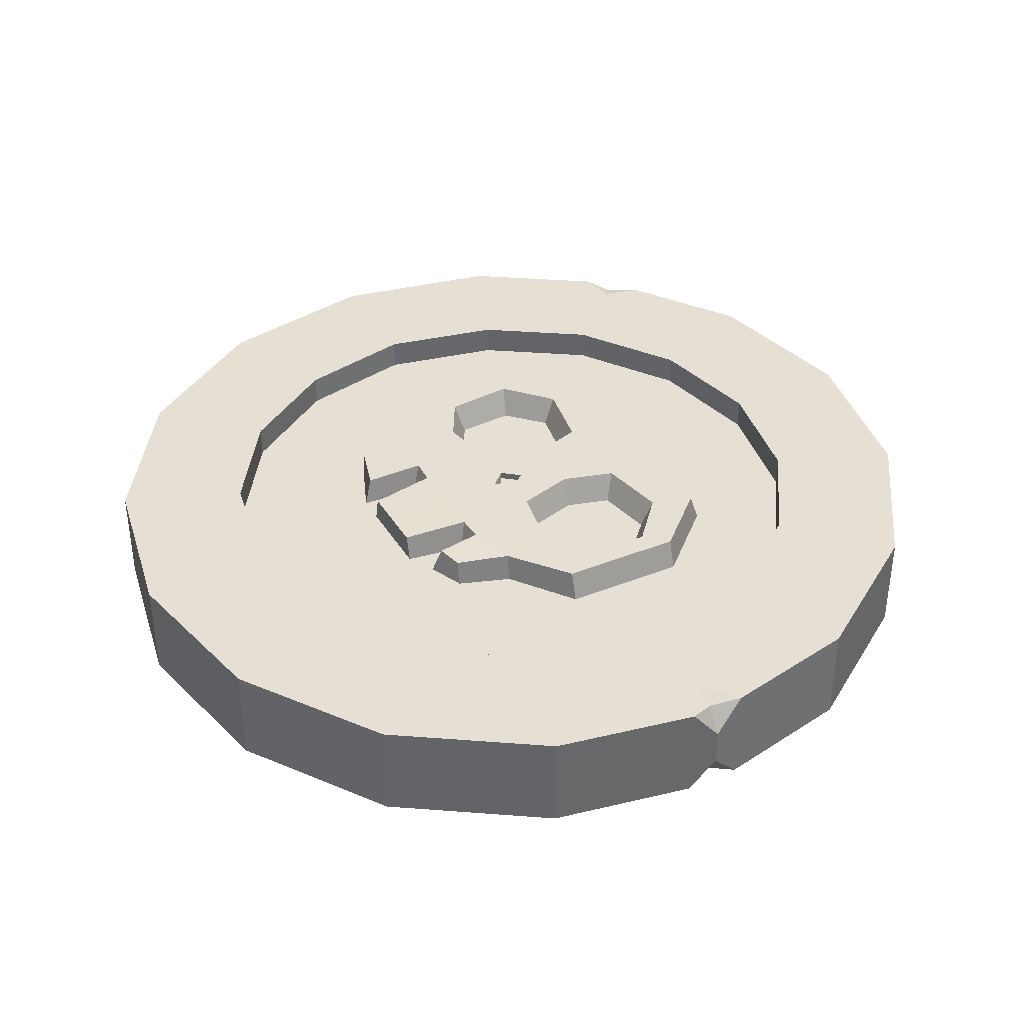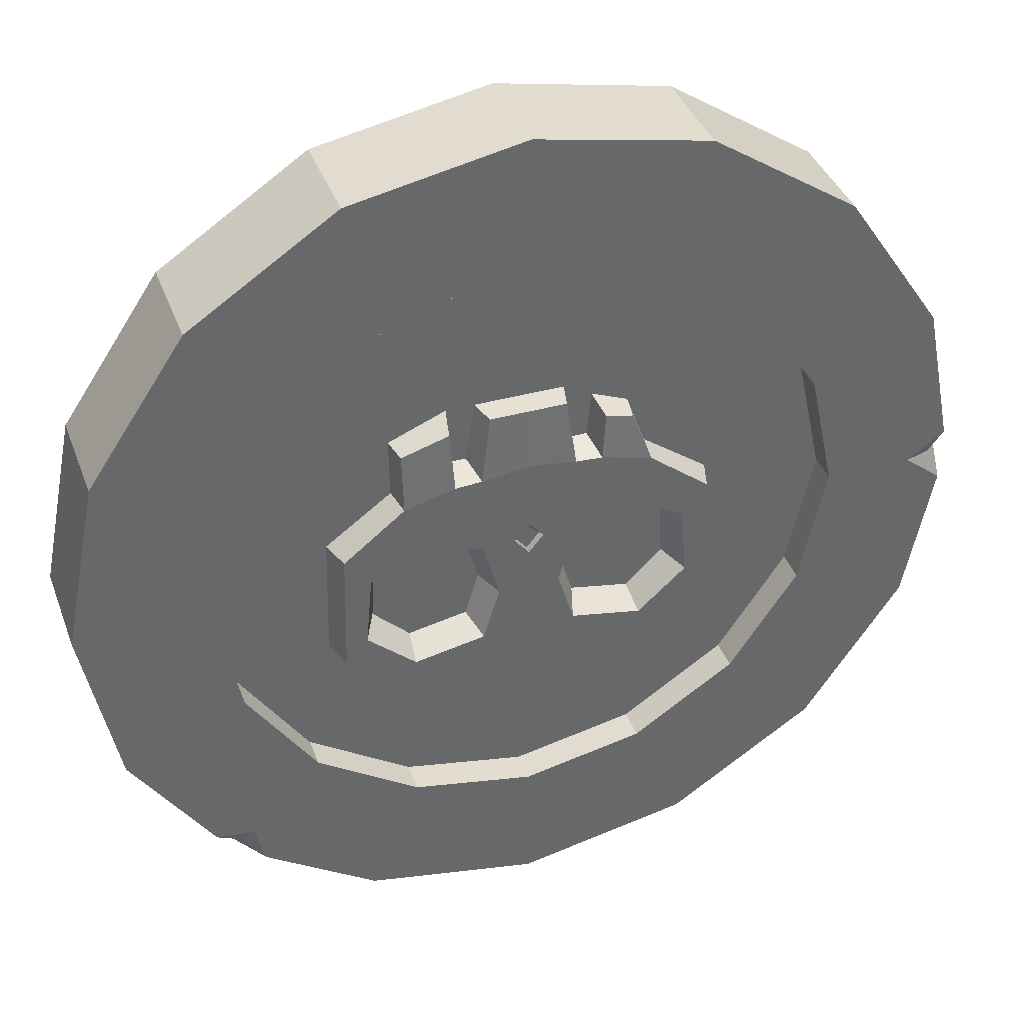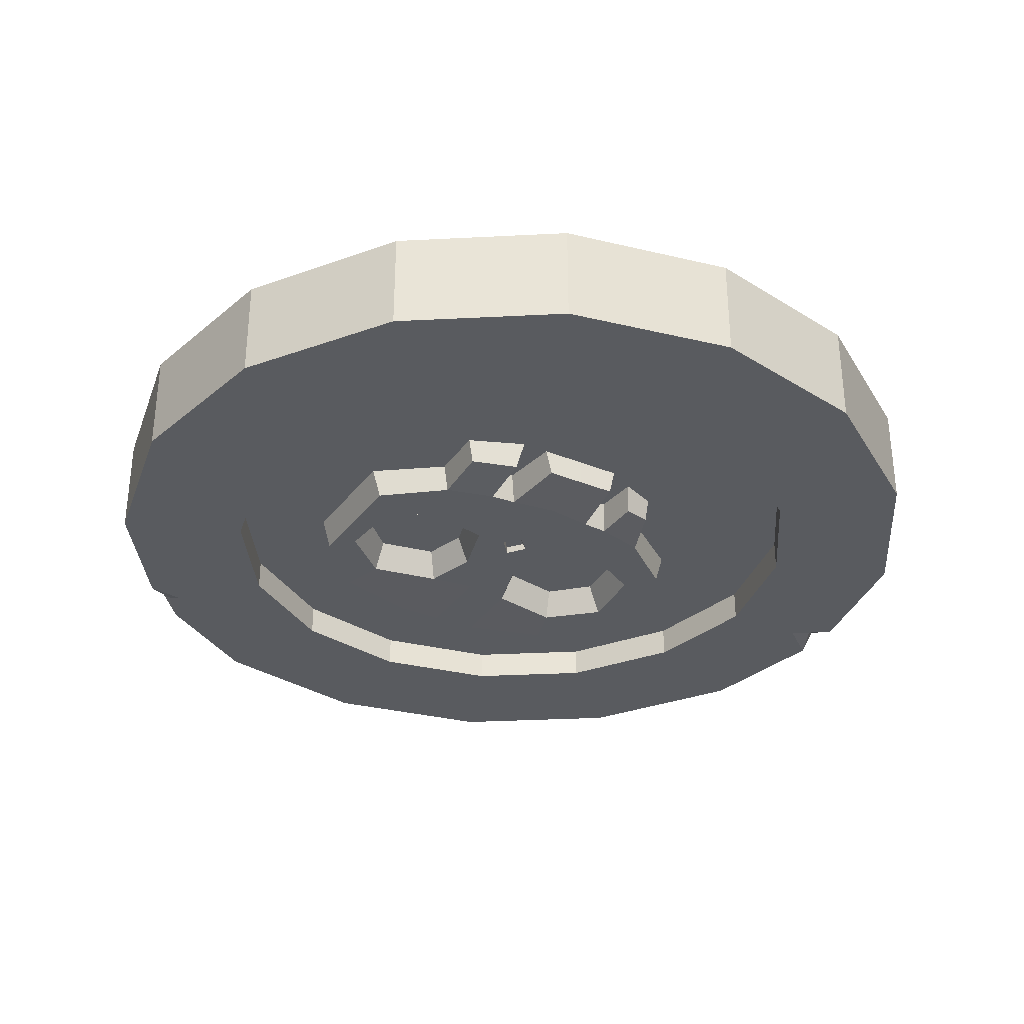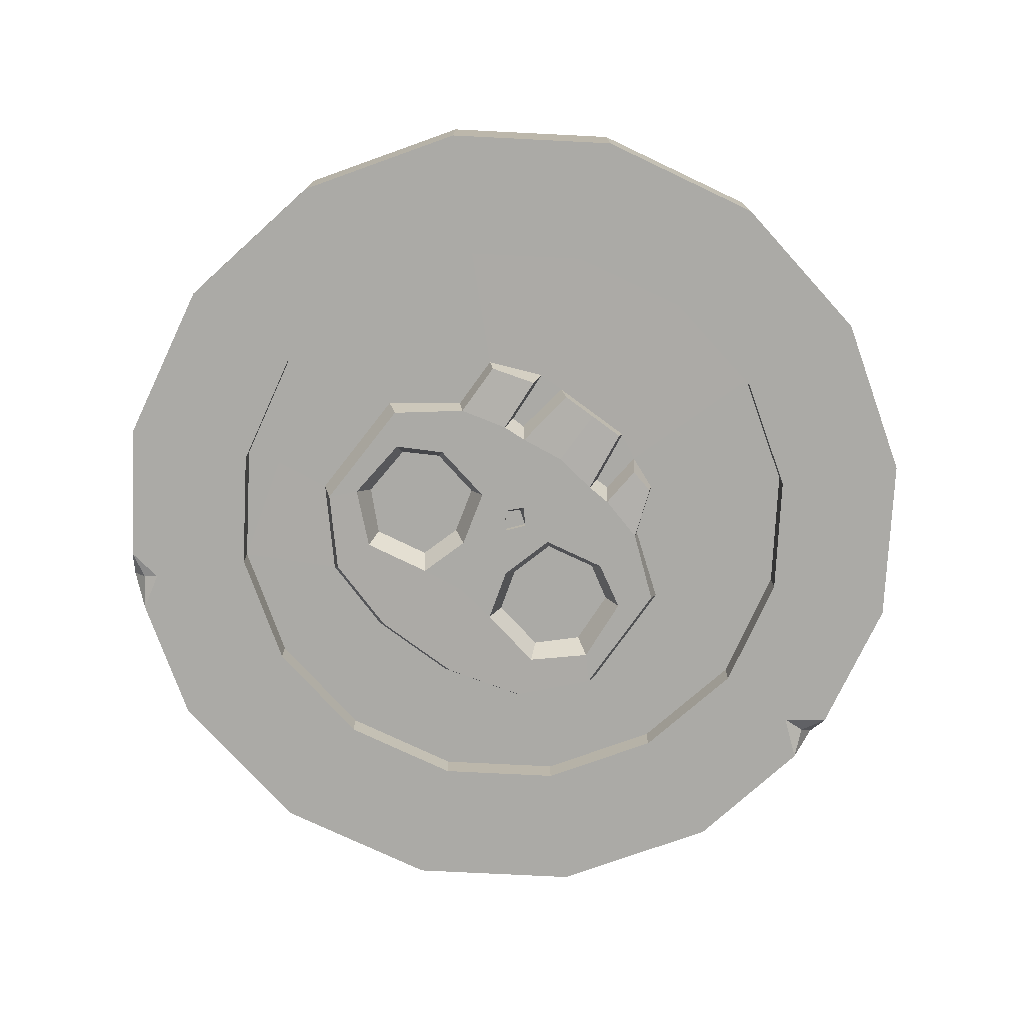
<metadata>
{"format":"obj","ext":"obj","renderer":"f3d","projection":"perspective","resolution":1024,"background":"white","views":[{"elev":38.1,"azim":61.8,"up":"+Y"},{"elev":38.7,"azim":-19.2,"up":"+Z"},{"elev":-32.7,"azim":-29.7,"up":"+Y"},{"elev":-75.9,"azim":-36.6,"up":"+Y"}]}
</metadata>
<code>
g Cylinder_Cylinder.001
v -0.9239 0.1157 -0.3827
v -0.4987 0.04552 -0.4987
v -0.6817 0.1093 -0.6882
v -0.3827 0.1157 -0.9239
v -0.6516 0.1157 -0.2699
v -0.2699 0.04552 -0.6516
v -0.4987 0.1157 -0.4987
v -0.2699 0.1157 -0.6516
v -0.6516 0.04552 -0.2699
v -0.2931 0.04559 -0.3891
v -0.4403 0.04552 -0.226
v -0.5739 0.04552 -0.2457
v -0.9239 0.1157 0.3827
v -0.4987 0.04552 0.4987
v -0.7071 0.1157 0.7071
v -0.3827 0.1157 0.9239
v -0.7101 0.04552 0
v -0.6516 0.1157 0.2699
v -0.2699 0.04552 0.6516
v -0.4987 0.1157 0.4987
v -0.2699 0.1157 0.6516
v -0.6516 0.04552 0.2699
v -1 0.1157 0
v -0.7101 0.1157 0
v -0.2894 0.04559 0.2947
v -0.434 0.04552 0.05397
v -0.2876 0.04552 0.1614
v -0.5902 0.04552 0
v -0.5582 0.04552 0.2192
v -0.1625 0.04564 0.347
v -0.1256 0.04552 -0.2169
v -0.1075 0.04564 -0.4433
v -0.1532 0.04552 0.2113
v -0.1195 0.04552 0.2108
v -0.09928 0.04565 0.347
v -0.3392 0.04552 -0.1617
v -0.3313 0.04552 -0.03041
v -0.1261 0.04552 -0.00752
v -0.2565 0.04552 -0.2418
v -0.2495 0.04552 0.01713
v -0.2582 0.04552 -0.1116
v -0.09568 0.04552 -0.1174
v -0.03281 0.09578 0.01434
v -0.0779 0.1127 0.01264
v -0.1075 0.1129 -0.4202
v -0.2931 0.1128 -0.366
v -0.2627 0.1127 -0.2693
v -0.4197 0.1127 -0.226
v -0.4134 0.1127 0.05396
v -0.1739 0.1054 0.3267
v -0.2795 0.1053 0.2947
v -0.1647 0.1127 0.191
v -0.2777 0.1127 0.1614
v -0.1048 0.1127 -0.2393
v -0.2542 0.1127 0.04302
v -0.1053 0.1127 0.1948
v -0.1054 0.1127 0.01329
v -0.08507 0.1054 0.347
v -0.371 0.1127 -0.1727
v -0.3572 0.1127 -0.01433
v -0.06868 0.1127 -0.1192
v -0.03281 0.1127 0.01433
v 0.9239 0.1157 -0.3827
v 0.4987 0.04552 -0.4987
v 0.7071 0.1157 -0.7071
v 0 0.04568 -0.4434
v 0.3827 0.1157 -0.9239
v 0 0.04552 -0.7053
v 0.6516 0.1157 -0.2699
v 0.2699 0.04552 -0.6516
v 0.4987 0.1157 -0.4987
v 0.2699 0.1157 -0.6516
v 0.6516 0.04552 -0.2699
v 0 0.1157 -1
v 0 0.1157 -0.7053
v 0.2931 0.04559 -0.3891
v 0.4403 0.04552 -0.226
v 0.5739 0.04552 -0.2457
v 0.9239 0.1157 0.3827
v 0.4987 0.04552 0.4987
v 0.7071 0.1157 0.7071
v 0 0.04568 0.3471
v 0.3827 0.1157 0.9239
v 0.7101 0.04552 0
v 0 0.04552 0.7053
v 0.6516 0.1157 0.2699
v 0.2699 0.04552 0.6516
v 0.4987 0.1157 0.4987
v 0.2699 0.1157 0.6516
v 0.6516 0.04552 0.2699
v 0 0.1157 1
v 0 0.1157 0.7053
v 0.9608 0.09914 0
v 0.7101 0.1157 0
v 0.2449 0.04559 0.2798
v 0.434 0.04552 0.05397
v 0.2876 0.04552 0.1614
v 0.5902 0.04552 0
v 0.5582 0.04552 0.2192
v 0.1625 0.04564 0.3136
v 0.1256 0.04552 -0.2169
v 0.1075 0.04564 -0.4433
v 0.1532 0.04552 0.2113
v 0.1195 0.04552 0.2108
v 0.09928 0.04565 0.347
v 0 0.1129 -0.4203
v 0.3392 0.04552 -0.1617
v 0.3313 0.04552 -0.03041
v 0.1261 0.04552 -0.00752
v 0.2565 0.04552 -0.2418
v 0.2495 0.04552 0.01713
v 0.2582 0.04552 -0.1116
v 0.09568 0.04552 -0.1174
v 0 0.1127 -0.224
v 0.03281 0.09578 0.01434
v 0 0.09578 -0.02627
v 0 0.09578 0.03609
v 0.0779 0.1127 0.01264
v 0 0.1127 -0.1308
v 0.1075 0.1129 -0.4202
v 0.2931 0.1128 -0.366
v 0.2627 0.1127 -0.2693
v 0.4197 0.1127 -0.226
v 0.4134 0.1127 0.05396
v 0 0.1127 0.2092
v 0 0.1054 0.3471
v 0.1739 0.1054 0.2933
v 0.235 0.1053 0.2798
v 0.1647 0.1127 0.191
v 0.2777 0.1127 0.1614
v 0.1048 0.1127 -0.2393
v 0.2542 0.1127 0.04302
v 0.1053 0.1127 0.1948
v 0.1054 0.1127 0.01329
v 0.08507 0.1054 0.347
v 0.371 0.1127 -0.1727
v 0.3572 0.1127 -0.01433
v 0.06868 0.1127 -0.1192
v 0.03281 0.1127 0.01433
v 0 0.1127 -0.02628
v 0 0.1127 0.04987
v 0.9881 0.1157 0.05996
v 0.9868 0.1157 -0.06649
v 1 0.04268 0
v 0.9034 0.1157 0
v -0.6342 0.1157 -0.7558
v -0.7423 0.1157 -0.6545
v -0.657 0.1157 -0.6667
v -0.7071 0.07158 -0.7071
v -0.9239 0 -0.3827
v -0.9239 -0.1157 -0.3827
v -0.4987 -0.04552 -0.4987
v -0.7071 0 -0.7071
v -0.6817 -0.1093 -0.6882
v -0.3827 0 -0.9239
v -0.3827 -0.1157 -0.9239
v -0.6516 -0.1157 -0.2699
v -0.2699 -0.04552 -0.6516
v -0.4987 -0.1157 -0.4987
v -0.2699 -0.1157 -0.6516
v -0.6516 -0.04552 -0.2699
v -0.2931 -0.04559 -0.3891
v -0.4403 -0.04552 -0.226
v -0.5739 -0.04552 -0.2457
v -0.9239 0 0.3827
v -0.9239 -0.1157 0.3827
v -0.4987 -0.04552 0.4987
v -0.7071 0 0.7071
v -0.7071 -0.1157 0.7071
v -0.3827 0 0.9239
v -0.3827 -0.1157 0.9239
v -0.7101 -0.04552 0
v -0.6516 -0.1157 0.2699
v -0.2699 -0.04552 0.6516
v -0.4987 -0.1157 0.4987
v -0.2699 -0.1157 0.6516
v -0.6516 -0.04552 0.2699
v -1 0 0
v -1 -0.1157 0
v -0.7101 -0.1157 0
v -0.2894 -0.04559 0.2947
v -0.434 -0.04552 0.05397
v -0.2876 -0.04552 0.1614
v -0.5902 -0.04552 0
v -0.5582 -0.04552 0.2192
v -0.1625 -0.04564 0.347
v -0.1256 -0.04552 -0.2169
v -0.1075 -0.04564 -0.4433
v -0.1532 -0.04552 0.2113
v -0.1195 -0.04552 0.2108
v -0.09928 -0.04565 0.347
v -0.3392 -0.04552 -0.1617
v -0.3313 -0.04552 -0.03041
v -0.1261 -0.04552 -0.00752
v -0.2565 -0.04552 -0.2418
v -0.2495 -0.04552 0.01713
v -0.2582 -0.04552 -0.1116
v -0.09568 -0.04552 -0.1174
v -0.03281 -0.09578 0.01434
v -0.0779 -0.1127 0.01264
v -0.1075 -0.1129 -0.4202
v -0.2931 -0.1128 -0.366
v -0.2627 -0.1127 -0.2693
v -0.4197 -0.1127 -0.226
v -0.4134 -0.1127 0.05396
v -0.1739 -0.1054 0.3267
v -0.2795 -0.1053 0.2947
v -0.1647 -0.1127 0.191
v -0.2777 -0.1127 0.1614
v -0.1048 -0.1127 -0.2393
v -0.2542 -0.1127 0.04302
v -0.1053 -0.1127 0.1948
v -0.1054 -0.1127 0.01329
v -0.08507 -0.1054 0.347
v -0.371 -0.1127 -0.1727
v -0.3572 -0.1127 -0.01433
v -0.06868 -0.1127 -0.1192
v -0.03281 -0.1127 0.01433
v 0.9239 0 -0.3827
v 0.9239 -0.1157 -0.3827
v 0.4987 -0.04552 -0.4987
v 0.7071 0 -0.7071
v 0.7071 -0.1157 -0.7071
v 0 -0.04568 -0.4434
v 0.3827 0 -0.9239
v 0.3827 -0.1157 -0.9239
v 0 -0.04552 -0.7053
v 0.6516 -0.1157 -0.2699
v 0.2699 -0.04552 -0.6516
v 0.4987 -0.1157 -0.4987
v 0.2699 -0.1157 -0.6516
v 0.6516 -0.04552 -0.2699
v 0 0 -1
v 0 -0.1157 -1
v 0 -0.1157 -0.7053
v 0.2931 -0.04559 -0.3891
v 0.4403 -0.04552 -0.226
v 0.5739 -0.04552 -0.2457
v 0.9239 0 0.3827
v 0.9239 -0.1157 0.3827
v 0.4987 -0.04552 0.4987
v 0.7071 0 0.7071
v 0.7071 -0.1157 0.7071
v 0 -0.04568 0.3471
v 0.3827 0 0.9239
v 0.3827 -0.1157 0.9239
v 0.7101 -0.04552 0
v 0 -0.04552 0.7053
v 0.6516 -0.1157 0.2699
v 0.2699 -0.04552 0.6516
v 0.4987 -0.1157 0.4987
v 0.2699 -0.1157 0.6516
v 0.6516 -0.04552 0.2699
v 0 0 1
v 0 -0.1157 1
v 0 -0.1157 0.7053
v 1 0 0
v 0.9608 -0.09914 0
v 0.7101 -0.1157 0
v 0.2449 -0.04559 0.2798
v 0.434 -0.04552 0.05397
v 0.2876 -0.04552 0.1614
v 0.5902 -0.04552 0
v 0.5582 -0.04552 0.2192
v 0.1625 -0.04564 0.3136
v 0.1256 -0.04552 -0.2169
v 0.1075 -0.04564 -0.4433
v 0.1532 -0.04552 0.2113
v 0.1195 -0.04552 0.2108
v 0.09928 -0.04565 0.347
v 0 -0.1129 -0.4203
v 0.3392 -0.04552 -0.1617
v 0.3313 -0.04552 -0.03041
v 0.1261 -0.04552 -0.00752
v 0.2565 -0.04552 -0.2418
v 0.2495 -0.04552 0.01713
v 0.2582 -0.04552 -0.1116
v 0.09568 -0.04552 -0.1174
v 0 -0.1127 -0.224
v 0.03281 -0.09578 0.01434
v 0 -0.09578 -0.02627
v 0 -0.09578 0.03609
v 0.0779 -0.1127 0.01264
v 0 -0.1127 -0.1308
v 0.1075 -0.1129 -0.4202
v 0.2931 -0.1128 -0.366
v 0.2627 -0.1127 -0.2693
v 0.4197 -0.1127 -0.226
v 0.4134 -0.1127 0.05396
v 0 -0.1127 0.2092
v 0 -0.1054 0.3471
v 0.1739 -0.1054 0.2933
v 0.235 -0.1053 0.2798
v 0.1647 -0.1127 0.191
v 0.2777 -0.1127 0.1614
v 0.1048 -0.1127 -0.2393
v 0.2542 -0.1127 0.04302
v 0.1053 -0.1127 0.1948
v 0.1054 -0.1127 0.01329
v 0.08507 -0.1054 0.347
v 0.371 -0.1127 -0.1727
v 0.3572 -0.1127 -0.01433
v 0.06868 -0.1127 -0.1192
v 0.03281 -0.1127 0.01433
v 0 -0.1127 -0.02628
v 0 -0.1127 0.04987
v 0.9881 -0.1157 0.05996
v 0.9868 -0.1157 -0.06649
v 1 -0.04268 0
v 0.9034 -0.1157 0
v -0.6342 -0.1157 -0.7558
v -0.7423 -0.1157 -0.6545
v -0.657 -0.1157 -0.6667
v -0.7071 -0.07158 -0.7071
f 5 24 17 9
f 9 12 2
f 75 8 6 68
f 7 5 9 2
f 8 4 146 148 7
f 5 1 23 24
f 75 74 4 8
f 9 17 28 12
f 74 233 155 4
f 3 149 147
f 7 148 147 1 5
f 8 7 2 6
f 4 155 153 149 146
f 1 150 178 23
f 2 10 6
f 48 59 47 46
f 6 10 32
f 66 32 45 106
f 12 28 26 11
f 2 12 11 10
f 18 22 17 24
f 22 14 29
f 92 85 19 21
f 20 14 22 18
f 21 20 15 16
f 18 24 23 13
f 92 21 16 91
f 22 29 28 17
f 91 16 170 254
f 15 13 165 168
f 20 18 13 15
f 21 19 14 20
f 16 15 168 170
f 13 23 178 165
f 14 19 25
f 85 82 35
f 31 42 61 54
f 29 27 26 28
f 14 25 27 29
f 25 19 30
f 33 30 35 34
f 40 37 60 55
f 68 6 32 66
f 19 85 35 30
f 36 41 39
f 32 10 46 45
f 37 36 59 60
f 39 41 42 31
f 42 41 40 38
f 41 36 37 40
f 26 27 53 49
f 36 39 47 59
f 51 50 52 53
f 116 43 117
f 25 30 50 51
f 10 11 48 46
f 45 54 114 106
f 44 57 52 56
f 44 56 125
f 56 58 126 125
f 57 55 53 52
f 48 49 60 59
f 53 55 60 49
f 44 119 61 57
f 44 125 141 62
f 46 47 54 45
f 119 44 62 140
f 54 61 119 114
f 38 40 55 57
f 27 25 51 53
f 39 31 54 47
f 33 34 56 52
f 43 116 140 62
f 35 82 126 58
f 11 26 49 48
f 30 33 52 50
f 34 35 58 56
f 42 38 57 61
f 117 43 62 141
f 69 73 84 94
f 73 64 78
f 75 68 70 72
f 71 64 73 69
f 72 71 65 67
f 69 94 145 143 63
f 75 72 67 74
f 73 78 98 84
f 74 67 225 233
f 65 63 219 222
f 71 69 63 65
f 72 70 64 71
f 67 65 222 225
f 63 143 144 257 219
f 64 70 76
f 123 121 122 136
f 70 102 76
f 66 106 120 102
f 78 77 96 98
f 64 76 77 78
f 86 94 84 90
f 90 99 80
f 92 89 87 85
f 88 86 90 80
f 89 83 81 88
f 86 79 142 145 94
f 92 91 83 89
f 90 84 98 99
f 91 254 245 83
f 81 242 239 79
f 88 81 79 86
f 89 88 80 87
f 83 245 242 81
f 79 239 257 144 142
f 80 95 87
f 85 105 82
f 101 131 138 113
f 99 98 96 97
f 80 99 97 95
f 95 100 87
f 103 104 105 100
f 111 132 137 108
f 68 66 102 70
f 87 100 105 85
f 107 110 112
f 102 120 121 76
f 108 137 136 107
f 110 101 113 112
f 113 109 111 112
f 112 111 108 107
f 96 124 130 97
f 107 136 122 110
f 128 130 129 127
f 116 117 115
f 95 128 127 100
f 76 121 123 77
f 120 106 114 131
f 118 133 129 134
f 118 125 133
f 133 125 126 135
f 134 129 130 132
f 123 136 137 124
f 130 124 137 132
f 118 134 138 119
f 118 139 141 125
f 121 120 131 122
f 119 140 139 118
f 131 114 119 138
f 109 134 132 111
f 97 130 128 95
f 110 122 131 101
f 103 129 133 104
f 115 139 140 116
f 105 135 126 82
f 77 123 124 96
f 100 127 129 103
f 104 133 135 105
f 113 138 134 109
f 117 141 139 115
f 143 145 93
f 142 144 93
f 144 143 93
f 145 142 93
f 146 149 3
f 147 149 153 150 1
f 147 148 3
f 148 146 3
f 157 161 172 180
f 161 152 164
f 235 227 158 160
f 159 152 161 157
f 160 159 313 311 156
f 157 180 179 151
f 235 160 156 234
f 161 164 184 172
f 234 156 155 233
f 154 312 314
f 159 157 151 312 313
f 160 158 152 159
f 156 311 314 153 155
f 151 179 178 150
f 152 158 162
f 204 202 203 215
f 158 188 162
f 224 271 201 188
f 164 163 182 184
f 152 162 163 164
f 173 180 172 177
f 177 185 167
f 256 176 174 248
f 175 173 177 167
f 176 171 169 175
f 173 166 179 180
f 256 255 171 176
f 177 172 184 185
f 255 254 170 171
f 169 168 165 166
f 175 169 166 173
f 176 175 167 174
f 171 170 168 169
f 166 165 178 179
f 167 181 174
f 248 191 244
f 187 210 217 198
f 185 184 182 183
f 167 185 183 181
f 181 186 174
f 189 190 191 186
f 196 211 216 193
f 227 224 188 158
f 174 186 191 248
f 192 195 197
f 188 201 202 162
f 193 216 215 192
f 195 187 198 197
f 198 194 196 197
f 197 196 193 192
f 182 205 209 183
f 192 215 203 195
f 207 209 208 206
f 281 282 199
f 181 207 206 186
f 162 202 204 163
f 201 271 279 210
f 200 212 208 213
f 200 290 212
f 212 290 291 214
f 213 208 209 211
f 204 215 216 205
f 209 205 216 211
f 200 213 217 284
f 200 218 306 290
f 202 201 210 203
f 284 305 218 200
f 210 279 284 217
f 194 213 211 196
f 183 209 207 181
f 195 203 210 187
f 189 208 212 190
f 199 218 305 281
f 191 214 291 244
f 163 204 205 182
f 186 206 208 189
f 190 212 214 191
f 198 217 213 194
f 282 306 218 199
f 228 259 247 232
f 232 238 221
f 235 231 229 227
f 230 228 232 221
f 231 226 223 230
f 228 220 308 310 259
f 235 234 226 231
f 232 247 263 238
f 234 233 225 226
f 223 222 219 220
f 230 223 220 228
f 231 230 221 229
f 226 225 222 223
f 220 219 257 309 308
f 221 236 229
f 288 301 287 286
f 229 236 267
f 224 267 285 271
f 238 263 261 237
f 221 238 237 236
f 249 253 247 259
f 253 241 264
f 256 248 250 252
f 251 241 253 249
f 252 251 243 246
f 249 259 310 307 240
f 256 252 246 255
f 253 264 263 247
f 255 246 245 254
f 243 240 239 242
f 251 249 240 243
f 252 250 241 251
f 246 243 242 245
f 240 307 309 257 239
f 241 250 260
f 248 244 270
f 266 278 303 296
f 264 262 261 263
f 241 260 262 264
f 260 250 265
f 268 265 270 269
f 276 273 302 297
f 227 229 267 224
f 250 248 270 265
f 272 277 275
f 267 236 286 285
f 273 272 301 302
f 275 277 278 266
f 278 277 276 274
f 277 272 273 276
f 261 262 295 289
f 272 275 287 301
f 293 292 294 295
f 281 280 282
f 260 265 292 293
f 236 237 288 286
f 285 296 279 271
f 283 299 294 298
f 283 298 290
f 298 300 291 290
f 299 297 295 294
f 288 289 302 301
f 295 297 302 289
f 283 284 303 299
f 283 290 306 304
f 286 287 296 285
f 284 283 304 305
f 296 303 284 279
f 274 276 297 299
f 262 260 293 295
f 275 266 296 287
f 268 269 298 294
f 280 281 305 304
f 270 244 291 300
f 237 261 289 288
f 265 268 294 292
f 269 270 300 298
f 278 274 299 303
f 282 280 304 306
f 308 258 310
f 307 258 309
f 309 258 308
f 310 258 307
f 311 154 314
f 312 151 150 153 314
f 312 154 313
f 313 154 311

</code>
